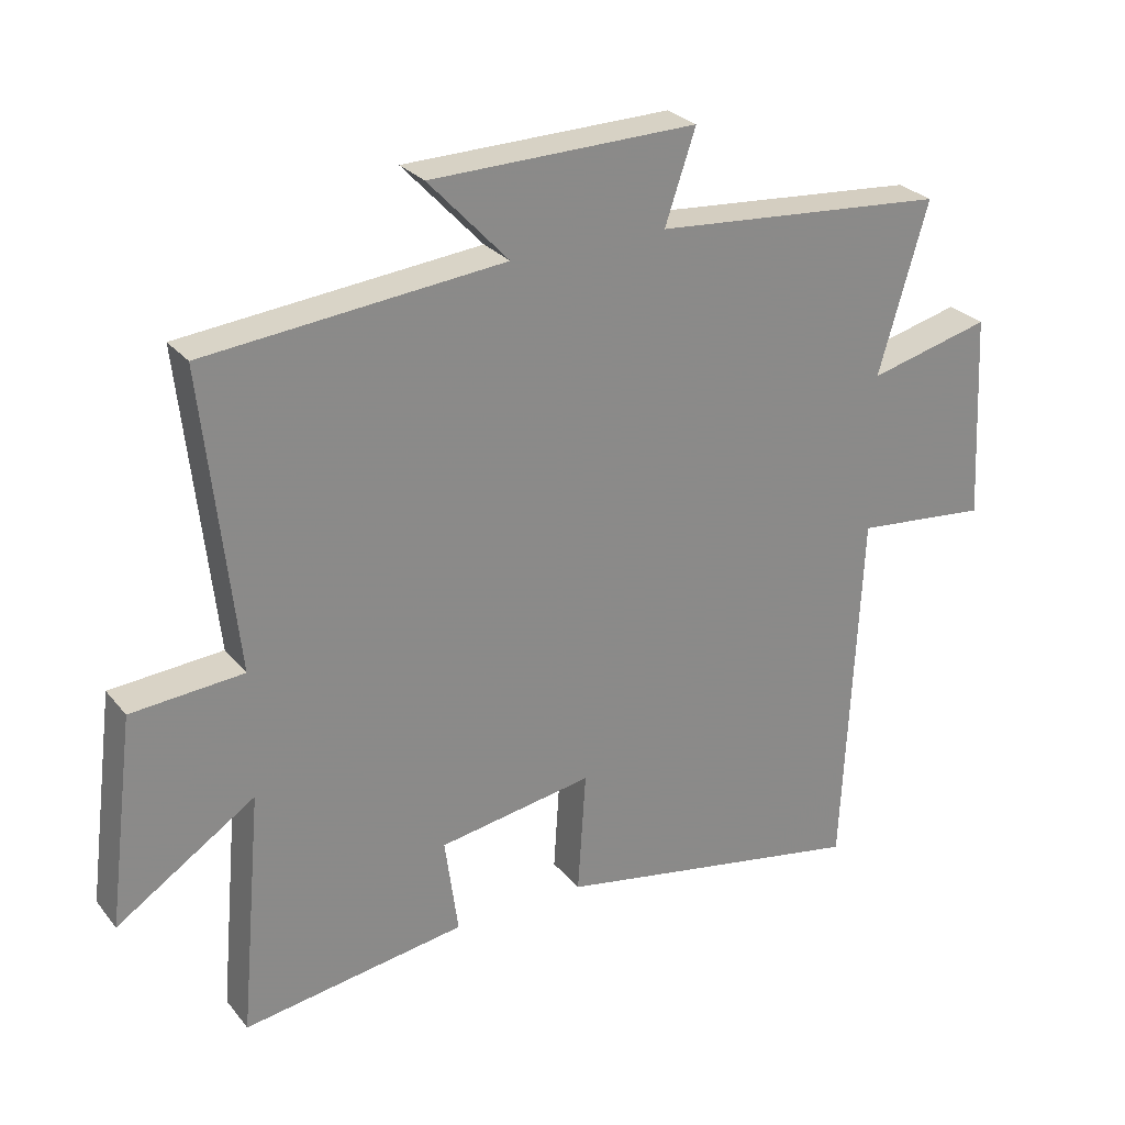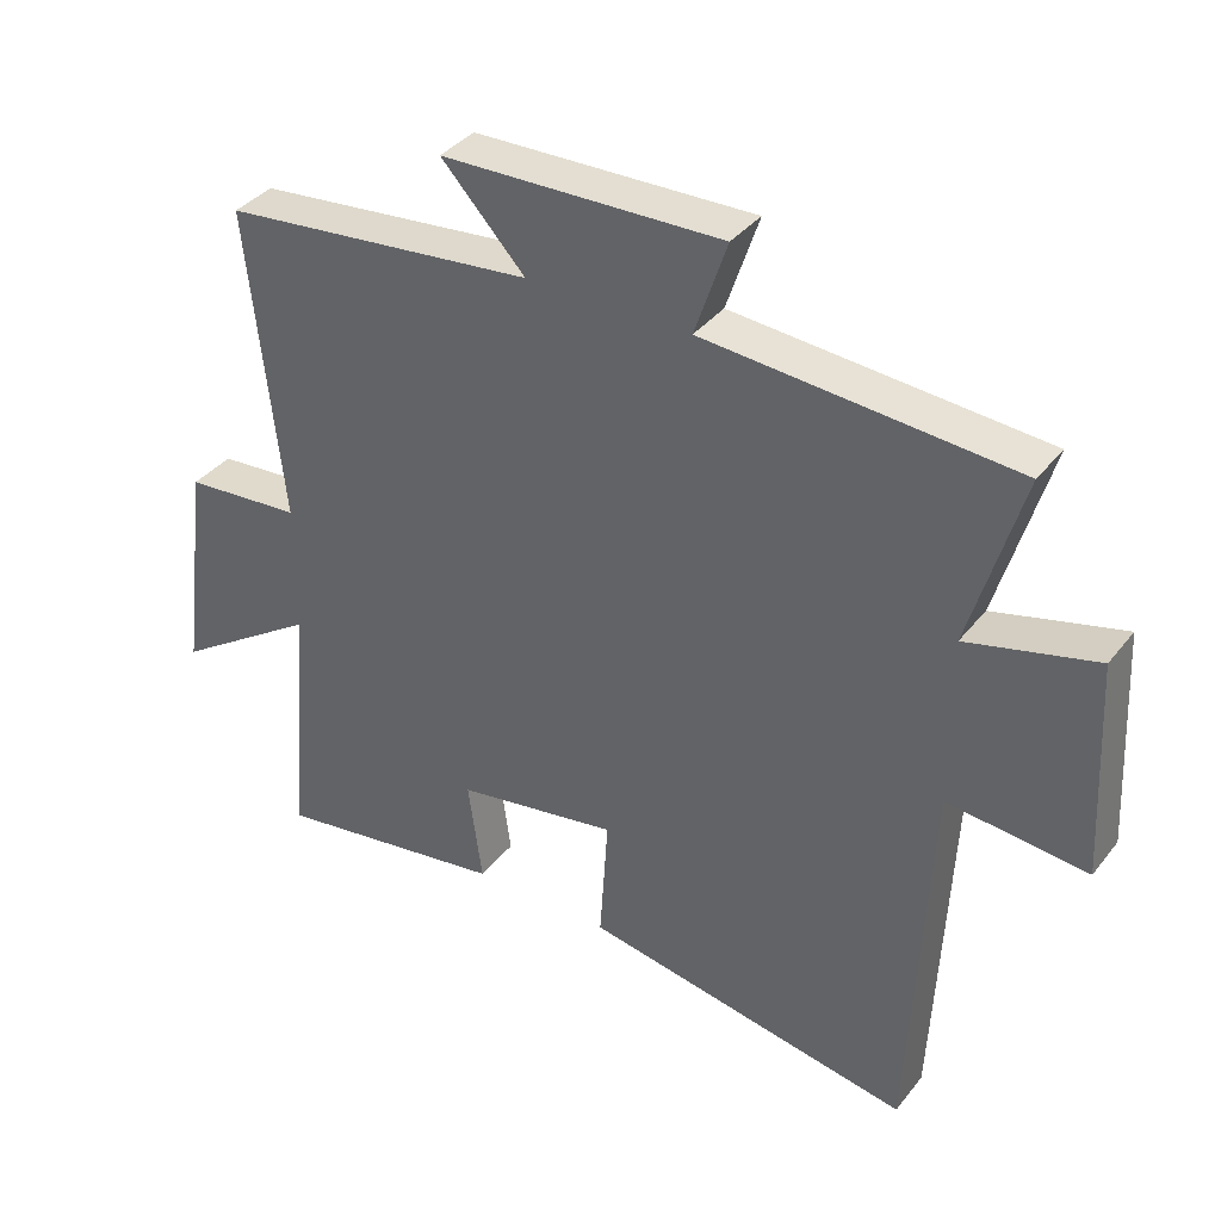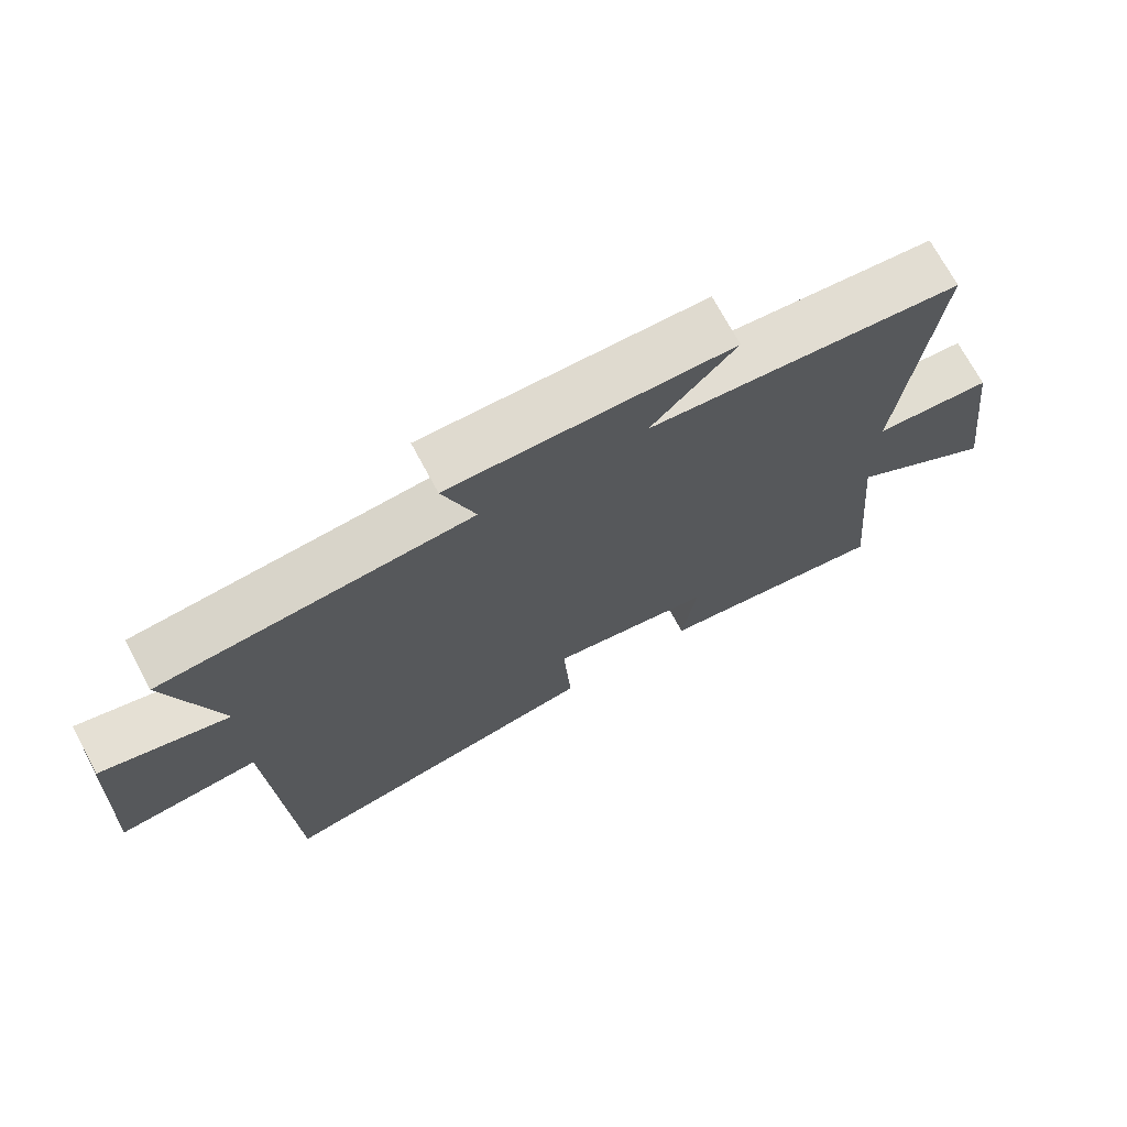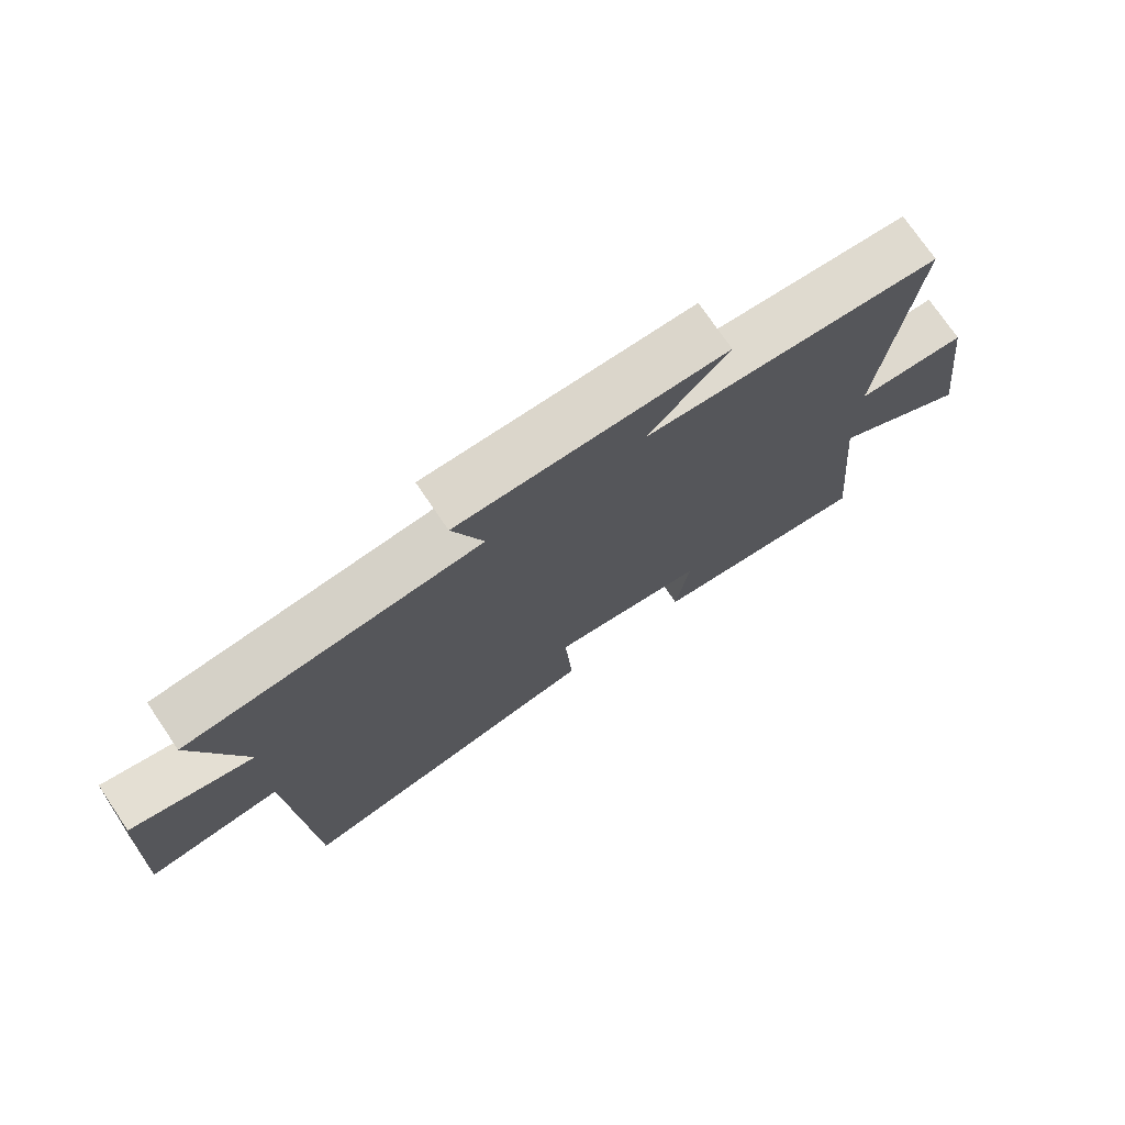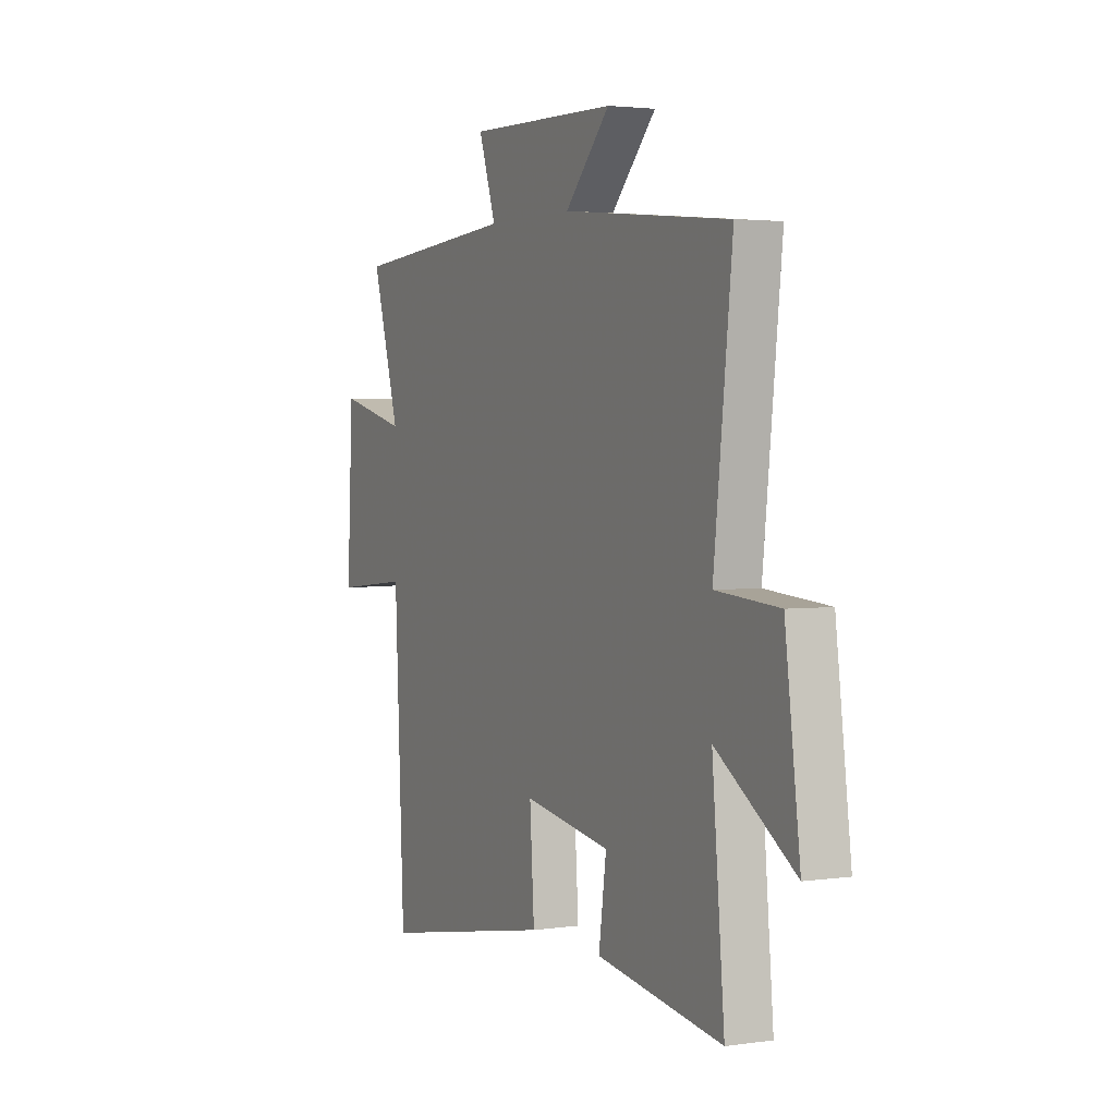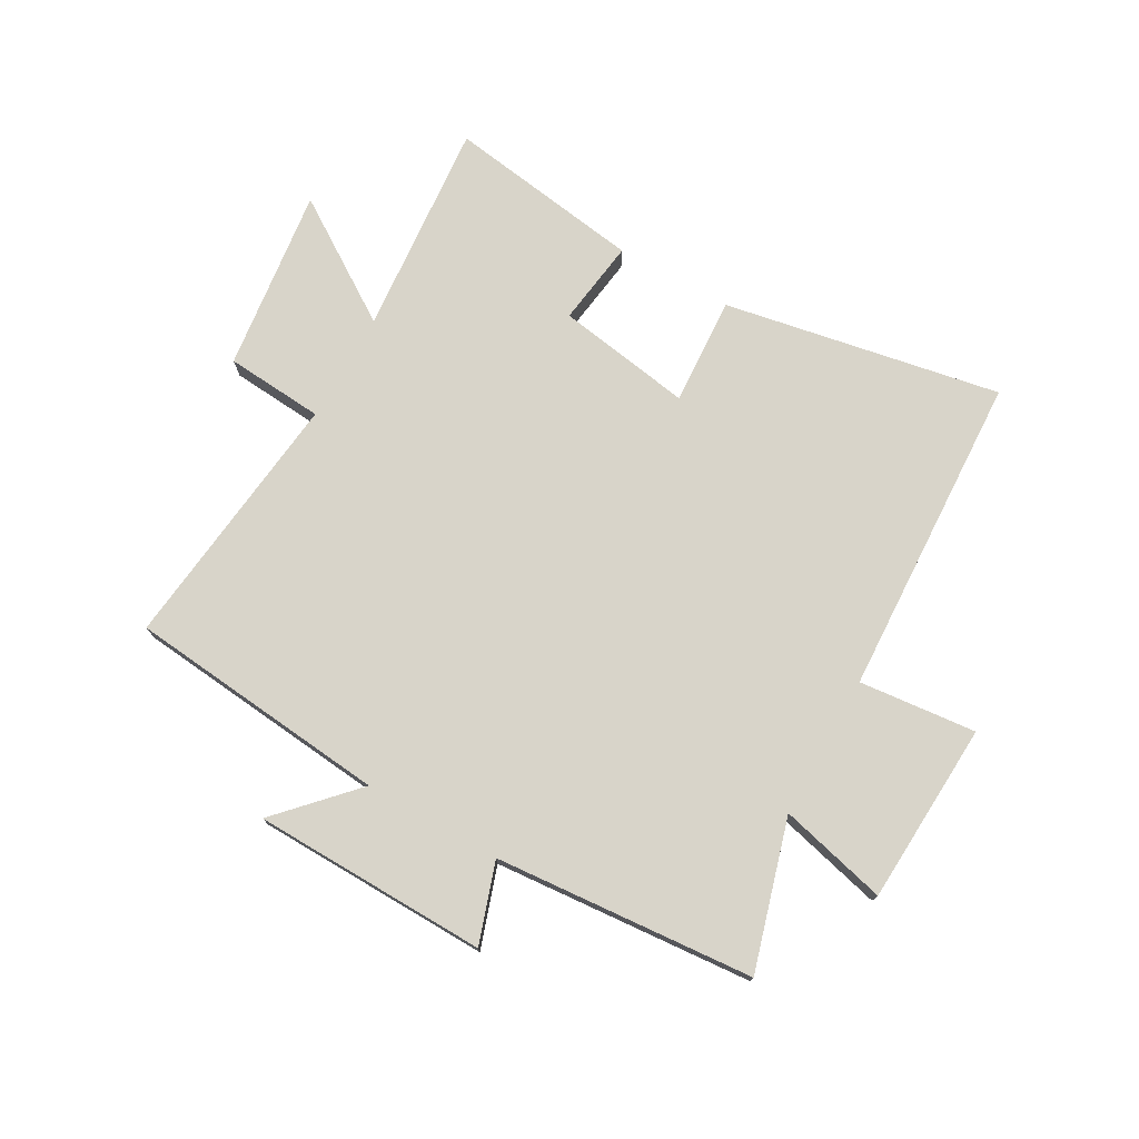
<metadata>
{"format":"obj","ext":"obj","renderer":"f3d","projection":"perspective","resolution":1024,"background":"white","views":[{"elev":27.2,"azim":-30.4,"up":"+Z"},{"elev":36.9,"azim":33.3,"up":"+Z"},{"elev":71.7,"azim":151.8,"up":"+Z"},{"elev":74.5,"azim":145.8,"up":"+Z"},{"elev":2.8,"azim":-116.4,"up":"+Z"},{"elev":75.0,"azim":29.5,"up":"+Y"}]}
</metadata>
<code>
v -0.549 0.07 0.456
v -0.102 0.07 0.5
v -0.222 0.07 0.628
v 0.178 0.07 0.636
v 0.132 0.07 0.5
v 0.574 0.07 0.464
v 0.5 0.07 0.21
v 0.684 0.07 0.256
v 0.7 0.07 -0.054
v 0.5 0.07 -0.034
v 0.474 0.07 -0.587
v 0.002 0.07 -0.5
v 0.014 0.07 -0.315
v -0.218 0.07 -0.353
v -0.198 0.07 -0.5
v -0.533 0.07 -0.55
v -0.5 0.07 -0.182
v -0.708 0.07 -0.319
v -0.668 0.07 -0.005
v -0.5 0.07 0.008
v -0.549 0 0.456
v -0.102 0 0.5
v -0.222 0 0.628
v 0.178 0 0.636
v 0.132 0 0.5
v 0.574 0 0.464
v 0.5 0 0.21
v 0.684 0 0.256
v 0.7 0 -0.054
v 0.5 0 -0.034
v 0.474 0 -0.587
v 0.002 0 -0.5
v 0.014 0 -0.315
v -0.218 0 -0.353
v -0.198 0 -0.5
v -0.533 0 -0.55
v -0.5 0 -0.182
v -0.708 0 -0.319
v -0.668 0 -0.005
v -0.5 0 0.008
f 17 18 19 20
f 14 15 16 17
f 13 14 17 20
f 10 11 12 13
f 10 13 20 1
f 7 8 9 10
f 5 6 7
f 5 7 10 1
f 2 3 4 5
f 1 2 5
f 40 39 38 37
f 37 36 35 34
f 40 37 34 33
f 33 32 31 30
f 21 40 33 30
f 30 29 28 27
f 27 26 25
f 21 30 27 25
f 25 24 23 22
f 25 22 21
f 1 21 22 2
f 2 22 23 3
f 3 23 24 4
f 4 24 25 5
f 5 25 26 6
f 6 26 27 7
f 7 27 28 8
f 8 28 29 9
f 9 29 30 10
f 10 30 31 11
f 11 31 32 12
f 12 32 33 13
f 13 33 34 14
f 14 34 35 15
f 15 35 36 16
f 16 36 37 17
f 17 37 38 18
f 18 38 39 19
f 19 39 40 20
f 20 40 21 1

</code>
